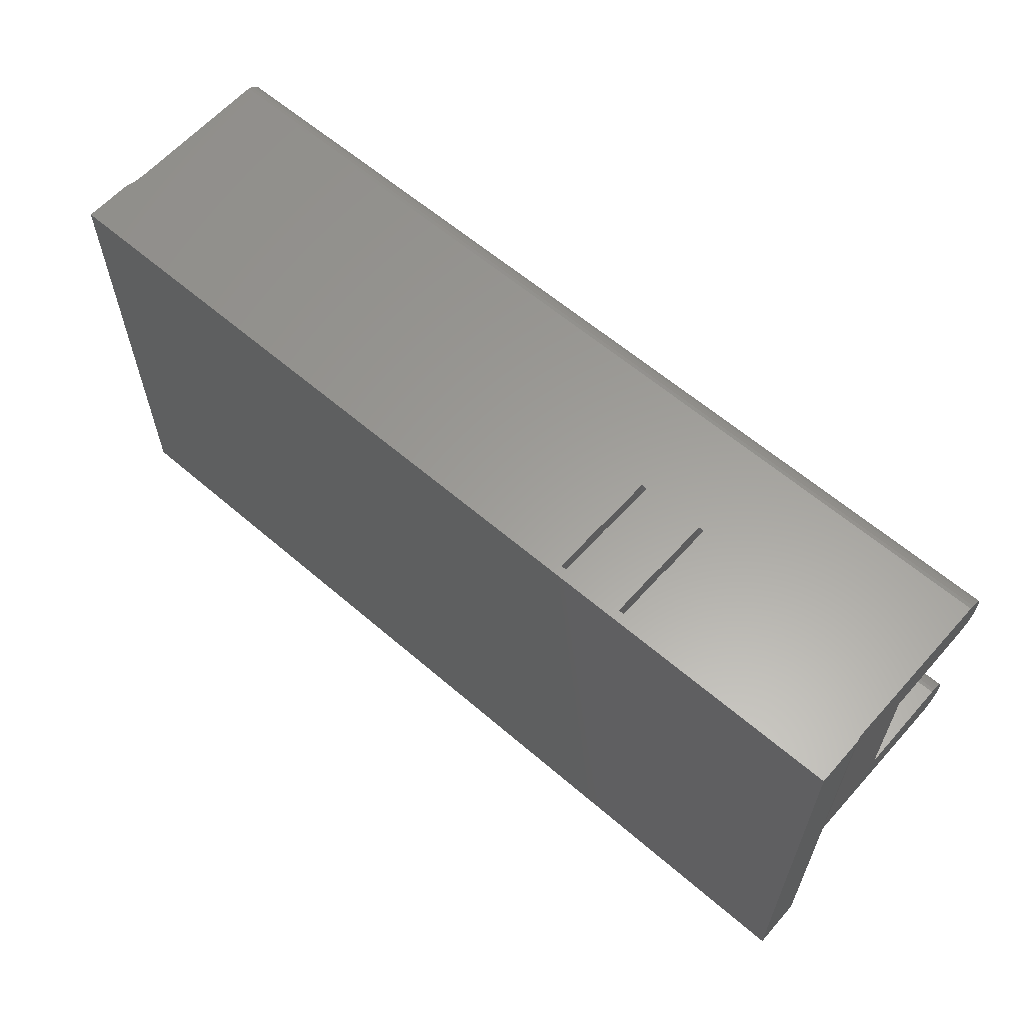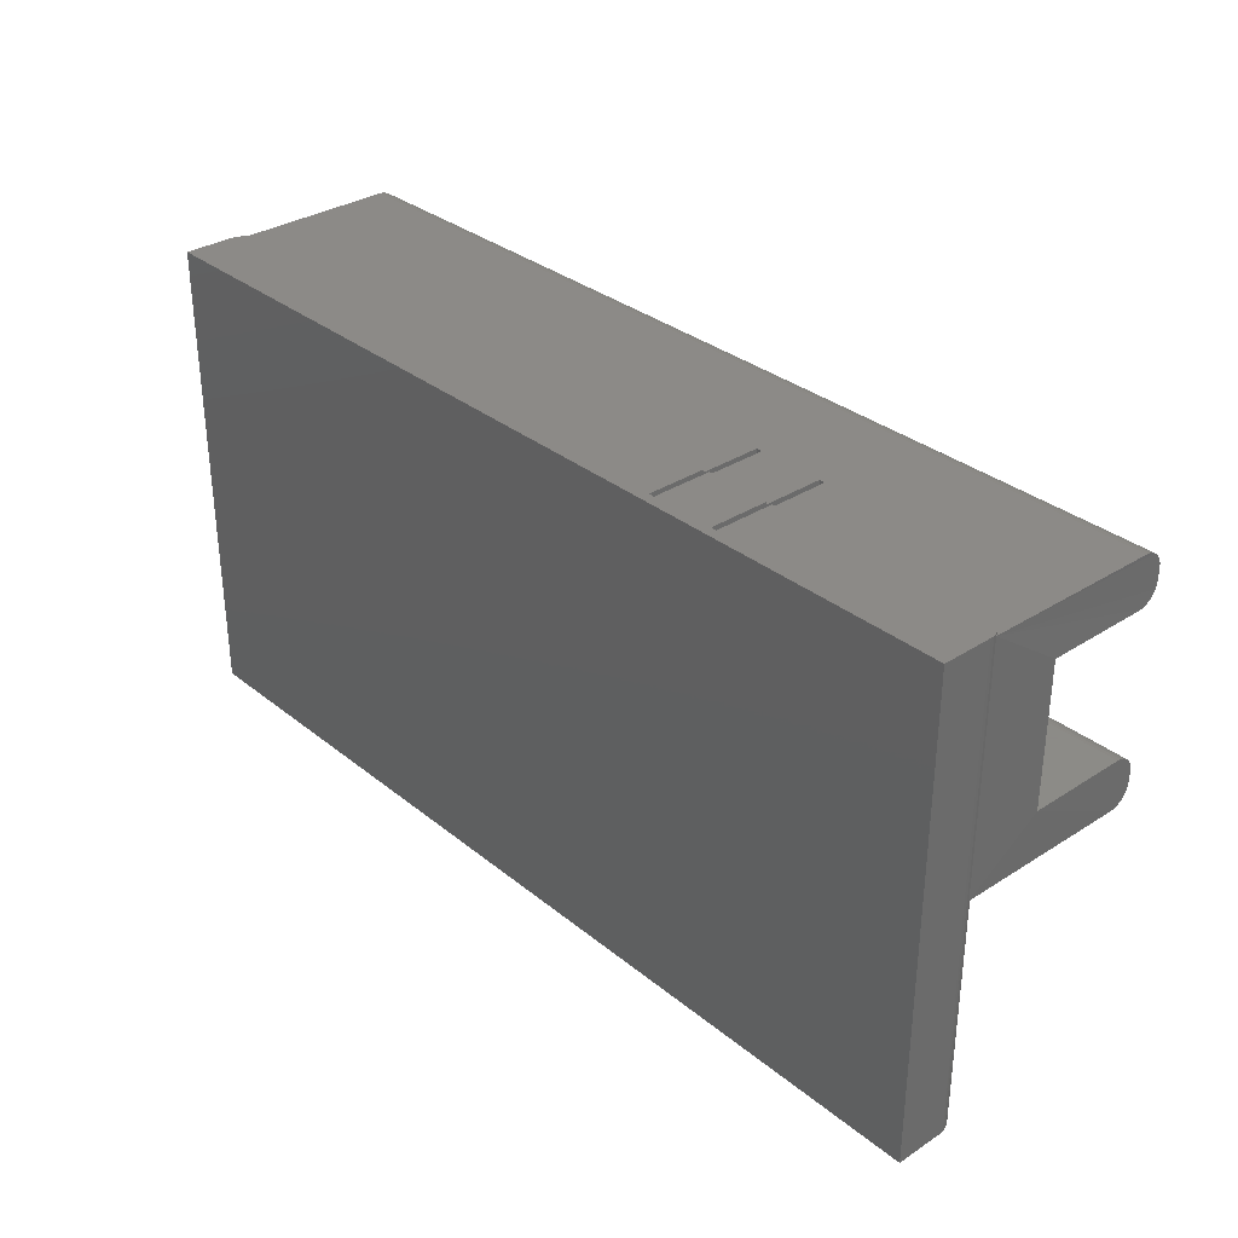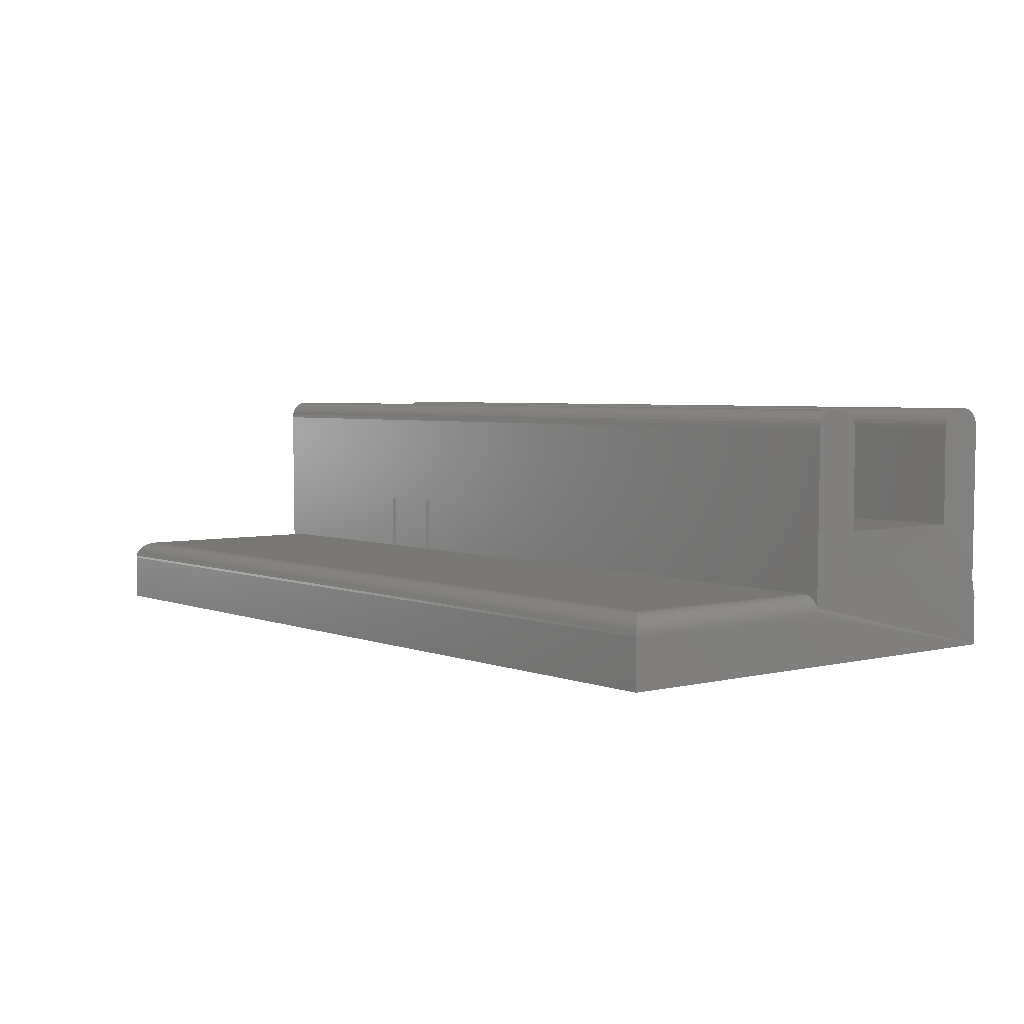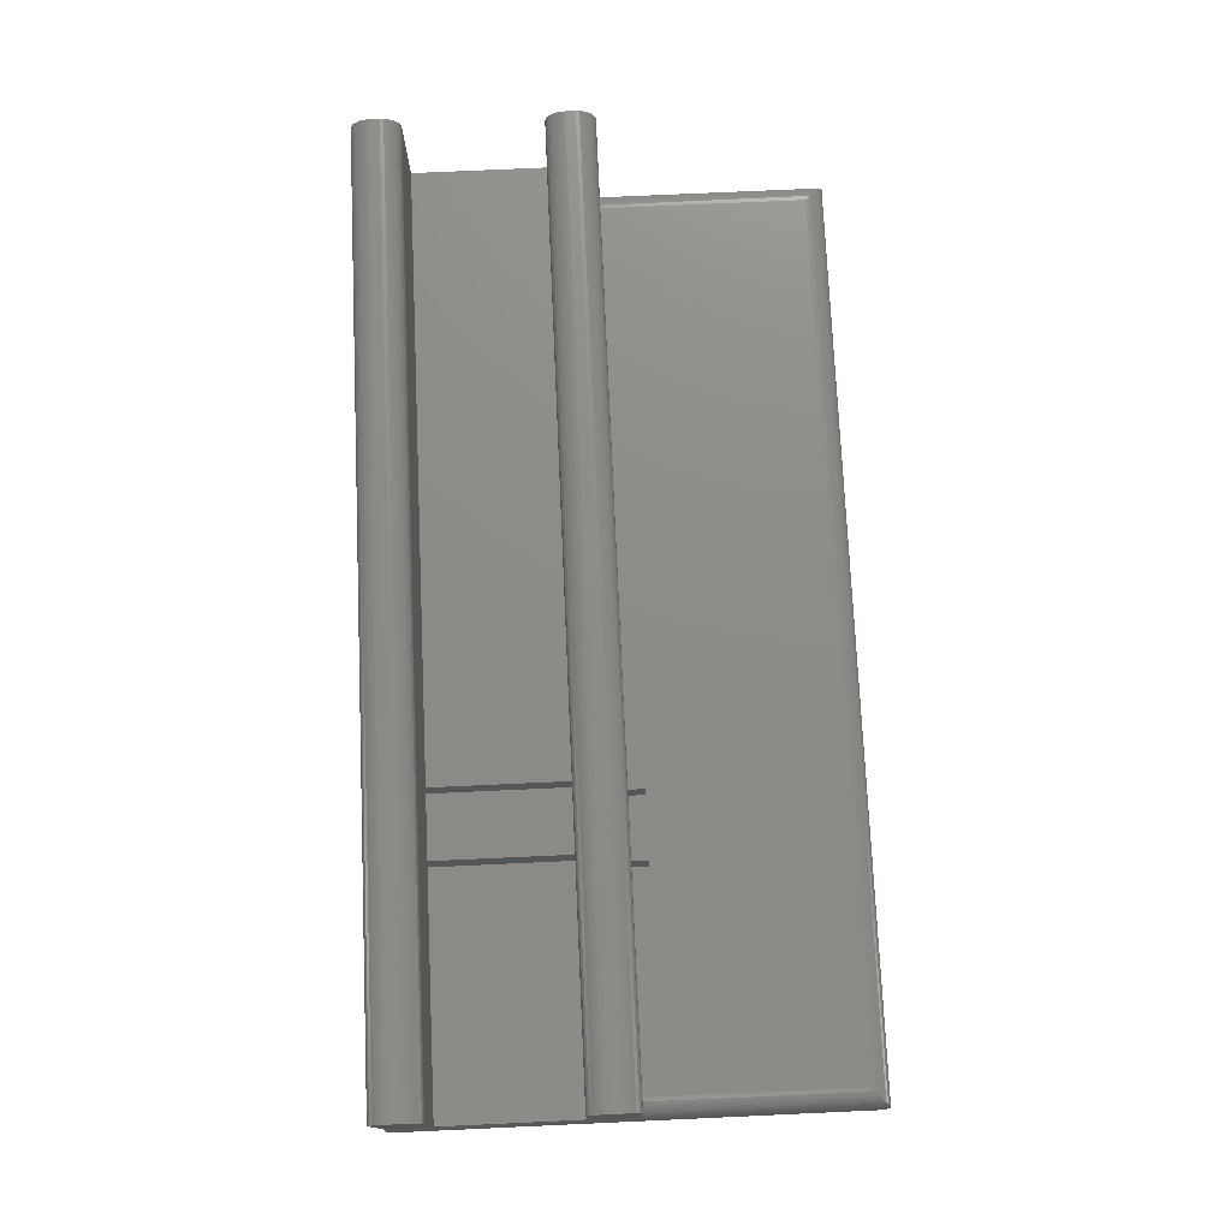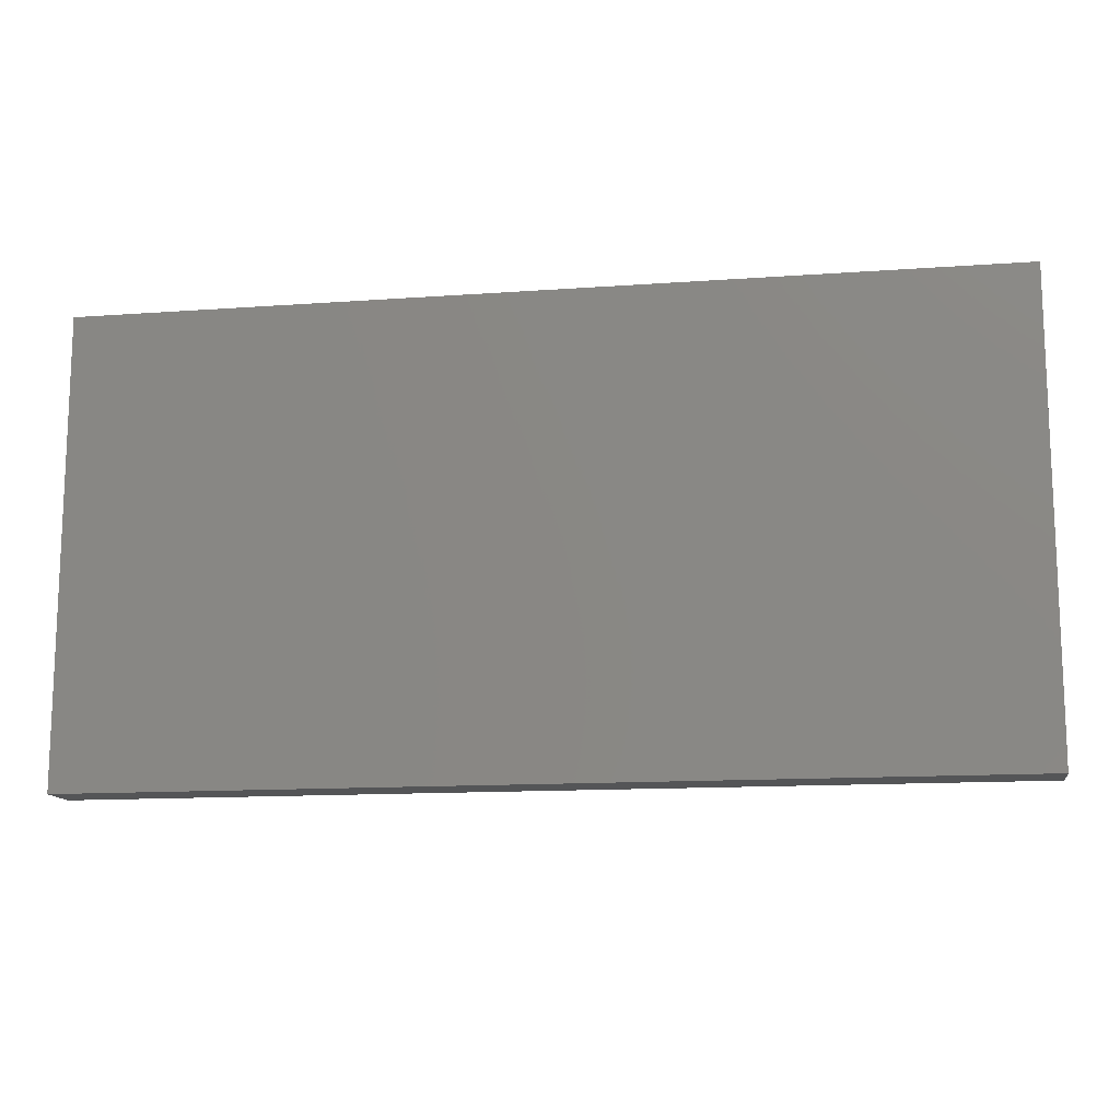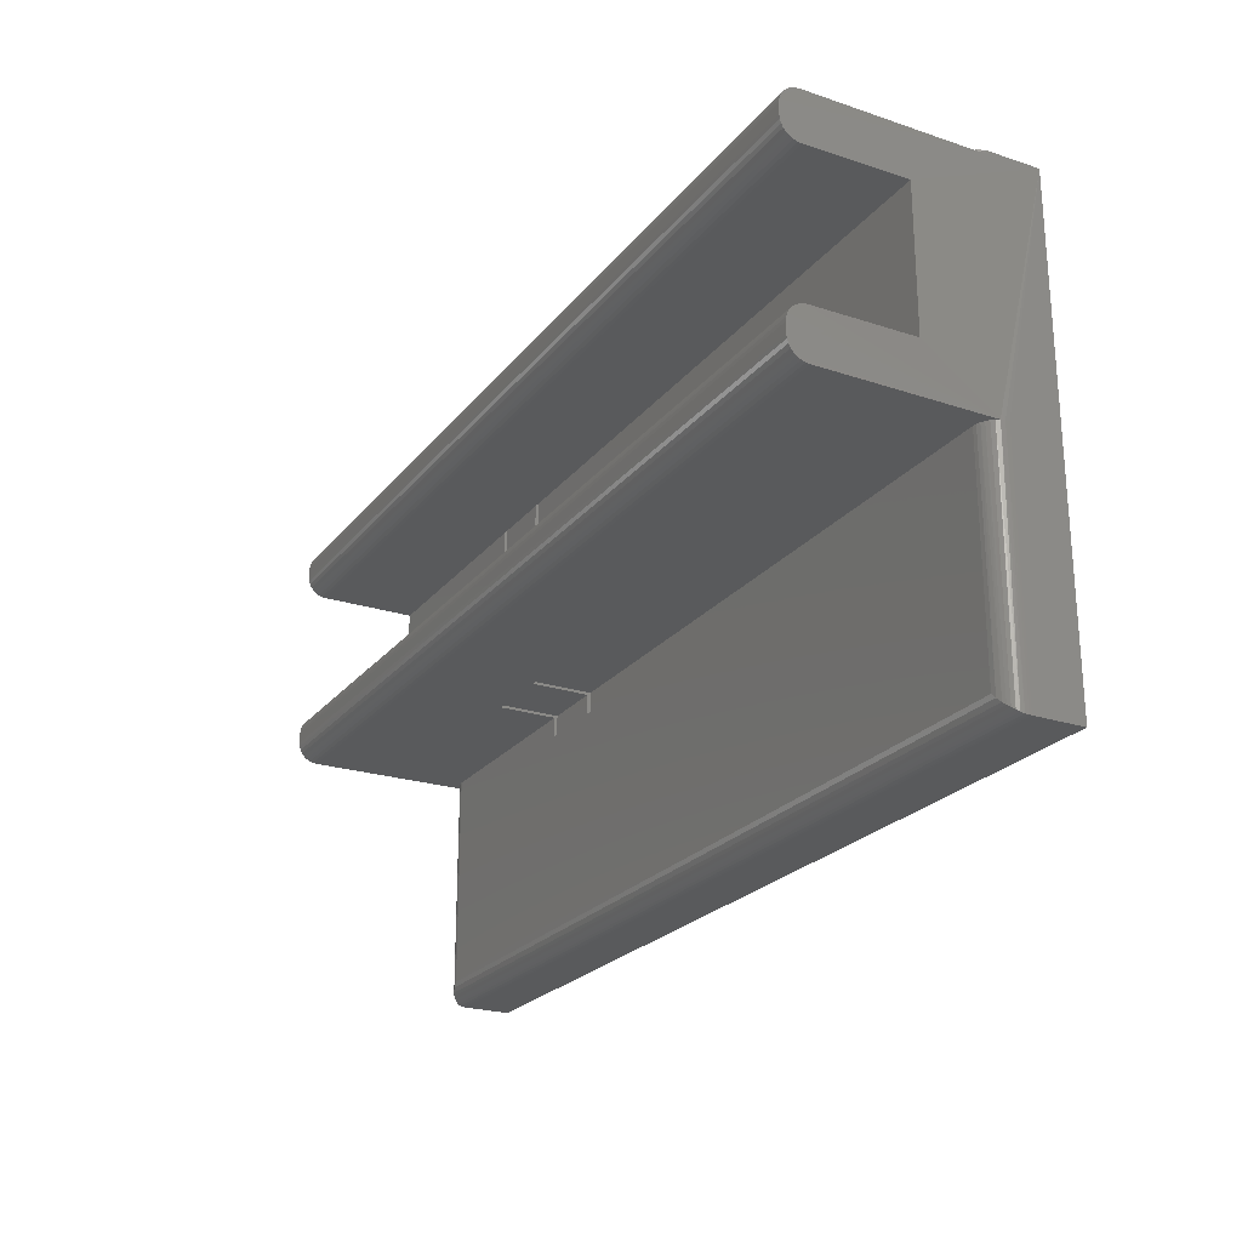
<metadata>
{"format":"stl","ext":"stl","renderer":"f3d","projection":"perspective","resolution":1024,"background":"white","views":[{"elev":60.8,"azim":-138.7,"up":"+Y"},{"elev":32.4,"azim":-131.9,"up":"+Y"},{"elev":4.0,"azim":51.3,"up":"+Z"},{"elev":75.3,"azim":-92.6,"up":"+Z"},{"elev":-13.2,"azim":-170.7,"up":"+Y"},{"elev":-23.6,"azim":61.4,"up":"+Y"}]}
</metadata>
<code>
# stl→obj: 194 verts, 400 faces
v 0 0.227 0.1016
v 0.1875 0.227 0.1016
v 0 0.3375 0.1016
v 0.1875 0.3375 0.1016
v 0.2474 0.227 0.1016
v 0.75 0.227 0.1016
v 0.2474 0.3375 0.1016
v 0.75 0.3375 0.1016
v 0.1921 0.227 0.1016
v 0.2428 0.227 0.1016
v 0.1921 0.3375 0.1016
v 0.2428 0.3375 0.1016
v 0 0.3789 0.03906
v 0.0003002 0.3789 0.04211
v 0.001189 0.3789 0.04504
v 0.1875 0.3789 0.007812
v 0.01562 0.3789 0.05469
v 0.1875 0.3789 0.05469
v 0.75 0.3789 0
v 0.2428 0.3789 0.007812
v 0.2474 0.3789 0.007812
v 0.2474 0.3789 0.05469
v 0.7344 0.3789 0.05469
v 0.7374 0.3789 0.05439
v 0.7404 0.3789 0.0535
v 0.75 0.3789 0.03906
v 0 0.3789 0
v 0.002633 0.3789 0.04774
v 0.004576 0.3789 0.05011
v 0.006944 0.3789 0.05205
v 0.009646 0.3789 0.0535
v 0.01258 0.3789 0.05439
v 0.1921 0.3789 0.007812
v 0.7497 0.3789 0.04211
v 0.7431 0.3789 0.05205
v 0.7454 0.3789 0.05011
v 0.7474 0.3789 0.04774
v 0.7488 0.3789 0.04504
v 0.1921 0.3789 0.05469
v 0.2428 0.3789 0.05469
v 0.01562 0.377 0.05469
v 0.1875 0.377 0.05469
v 0.2474 0.377 0.05469
v 0.7344 0.377 0.05469
v 0.1921 0.377 0.05469
v 0.2428 0.377 0.05469
v 0.7344 0.01562 0.05469
v 0.7344 0.1875 0.05469
v 0.2474 0.1875 0.05469
v 0.2474 0.1719 0.05469
v 0.2428 0.1719 0.05469
v 0.1921 0.1719 0.05469
v 0.1875 0.1719 0.05469
v 0.01562 0.01562 0.05469
v 0.01562 0.1875 0.05469
v 0.1875 0.1875 0.05469
v 0.1921 0.1875 0.05469
v 0.2428 0.1875 0.05469
v 0.1875 0.377 0.1016
v 0.75 0.377 0.1797
v 0.7488 0.377 0.04504
v 0.7474 0.377 0.04774
v 0.7454 0.377 0.05011
v 0.7431 0.377 0.05205
v 0.7404 0.377 0.0535
v 0.7374 0.377 0.05439
v 0.2474 0.377 0.1016
v 0 0.377 0.1797
v 0.2428 0.377 0.1016
v 0.1921 0.377 0.1016
v 0.01258 0.377 0.05439
v 0.009646 0.377 0.0535
v 0.006944 0.377 0.05205
v 0.004576 0.377 0.05011
v 0.002633 0.377 0.04774
v 0.001189 0.377 0.04504
v 0.2474 0.1875 0.1016
v 0 0.1875 0.1797
v 0.001189 0.1875 0.04504
v 0.002633 0.1875 0.04774
v 0.004576 0.1875 0.05011
v 0.006944 0.1875 0.05205
v 0.009646 0.1875 0.0535
v 0.01258 0.1875 0.05439
v 0.1875 0.1875 0.1016
v 0.1921 0.1875 0.1016
v 0.75 0.1875 0.1797
v 0.2428 0.1875 0.1016
v 0.7374 0.1875 0.05439
v 0.7404 0.1875 0.0535
v 0.7431 0.1875 0.05205
v 0.7454 0.1875 0.05011
v 0.7474 0.1875 0.04774
v 0.7488 0.1875 0.04504
v 0.2428 0.1719 0.007812
v 0.2474 0.1719 0.007812
v 0.1875 0.1719 0.007812
v 0.1921 0.1719 0.007812
v 0.75 0.227 0.1797
v 0 0.227 0.1797
v 0 0.3375 0.1797
v 0.75 0.3375 0.1797
v 0.75 0.1901 0.1884
v 0.75 0.1878 0.1827
v 0.75 0.1887 0.1857
v 0.75 0.2267 0.1827
v 0.75 0.2258 0.1857
v 0.75 0.2243 0.1884
v 0.75 0.2224 0.1907
v 0.75 0.22 0.1927
v 0.75 0.2173 0.1941
v 0.75 0.2144 0.195
v 0.75 0.2113 0.1953
v 0.75 0.2031 0.1953
v 0.75 0.2001 0.195
v 0.75 0.1971 0.1941
v 0.75 0.1944 0.1927
v 0.75 0.1921 0.1907
v 0.75 0.3673 0.1941
v 0.75 0.3767 0.1827
v 0.75 0.3758 0.1857
v 0.75 0.3743 0.1884
v 0.75 0.3724 0.1907
v 0.75 0.37 0.1927
v 0.75 0.3644 0.195
v 0.75 0.3613 0.1953
v 0.75 0.377 0.03906
v 0.7497 0.377 0.04211
v 0.75 0.3531 0.1953
v 0.75 0.3501 0.195
v 0.75 0.3471 0.1941
v 0.75 0.3444 0.1927
v 0.75 0.3421 0.1907
v 0.75 0.3401 0.1884
v 0.75 0.3387 0.1857
v 0.75 0.3378 0.1827
v 0.7497 0.1875 0.04211
v 0.75 0.1875 0.03906
v 0.75 0 0.03906
v 0.75 0 0
v 0 0.1875 0.03906
v 0 0 0
v 0 0 0.03906
v 0.0003002 0.1875 0.04211
v 0.0003002 0.377 0.04211
v 0 0.2243 0.1884
v 0 0.2267 0.1827
v 0 0.2258 0.1857
v 0 0.3743 0.1884
v 0 0.3767 0.1827
v 0 0.3758 0.1857
v 0 0.377 0.03906
v 0 0.3378 0.1827
v 0 0.3387 0.1857
v 0 0.3401 0.1884
v 0 0.3421 0.1907
v 0 0.3444 0.1927
v 0 0.3471 0.1941
v 0 0.3501 0.195
v 0 0.3531 0.1953
v 0 0.3613 0.1953
v 0 0.3644 0.195
v 0 0.3673 0.1941
v 0 0.37 0.1927
v 0 0.3724 0.1907
v 0 0.1878 0.1827
v 0 0.1887 0.1857
v 0 0.1901 0.1884
v 0 0.1921 0.1907
v 0 0.1944 0.1927
v 0 0.1971 0.1941
v 0 0.2001 0.195
v 0 0.2031 0.1953
v 0 0.2113 0.1953
v 0 0.2144 0.195
v 0 0.2173 0.1941
v 0 0.22 0.1927
v 0 0.2224 0.1907
v 0.738 0.01195 0.05425
v 0.7499 0.0001198 0.04099
v 0.7494 0.0006303 0.04346
v 0.7485 0.001535 0.04582
v 0.7472 0.002811 0.048
v 0.7456 0.004419 0.04995
v 0.7437 0.006313 0.05161
v 0.7416 0.008436 0.05294
v 0.01195 0.01195 0.05425
v 0.001535 0.001535 0.04582
v 0.002811 0.002811 0.048
v 0.004419 0.004419 0.04995
v 0.006313 0.006313 0.05161
v 0.008436 0.008436 0.05294
v 0.0001198 0.0001198 0.04099
v 0.0006303 0.0006303 0.04346
f 1 2 3
f 3 2 4
f 5 6 7
f 7 6 8
f 9 10 11
f 11 10 12
f 13 14 15
f 16 17 18
f 19 20 21
f 19 21 22
f 19 22 23
f 19 23 24
f 19 24 25
f 19 25 26
f 27 13 15
f 27 15 28
f 27 28 29
f 27 29 30
f 27 30 31
f 27 31 32
f 27 32 17
f 27 17 16
f 27 16 33
f 27 33 20
f 27 20 19
f 34 26 25
f 34 25 35
f 34 35 36
f 34 36 37
f 34 37 38
f 39 40 33
f 33 40 20
f 41 42 17
f 17 42 18
f 43 44 22
f 22 44 23
f 45 46 39
f 39 46 40
f 47 48 49
f 47 49 50
f 47 50 51
f 47 51 52
f 47 52 53
f 47 53 54
f 54 53 55
f 55 53 56
f 52 51 57
f 57 51 58
f 41 59 42
f 60 61 62
f 60 62 63
f 60 63 64
f 60 64 65
f 60 65 66
f 60 66 44
f 60 44 43
f 60 43 67
f 68 60 67
f 68 67 69
f 68 69 70
f 68 70 59
f 68 59 41
f 68 41 71
f 68 71 72
f 68 72 73
f 68 73 74
f 68 74 75
f 68 75 76
f 69 46 70
f 70 46 45
f 48 77 49
f 78 79 80
f 78 80 81
f 78 81 82
f 78 82 83
f 78 83 84
f 78 84 55
f 78 55 56
f 78 56 85
f 78 85 86
f 78 86 87
f 87 86 88
f 87 88 77
f 87 77 48
f 87 48 89
f 87 89 90
f 87 90 91
f 87 91 92
f 87 92 93
f 87 93 94
f 86 57 88
f 88 57 58
f 51 50 95
f 95 50 96
f 5 49 77
f 5 7 49
f 96 49 21
f 96 50 49
f 43 7 67
f 49 7 21
f 21 7 43
f 21 43 22
f 20 46 95
f 20 40 46
f 95 58 51
f 88 58 10
f 46 69 12
f 46 12 10
f 46 10 58
f 46 58 95
f 12 69 7
f 7 69 67
f 88 10 77
f 77 10 5
f 95 96 20
f 20 96 21
f 53 52 97
f 97 52 98
f 9 57 86
f 9 11 57
f 98 57 33
f 98 52 57
f 45 11 70
f 57 11 33
f 33 11 45
f 33 45 39
f 16 42 97
f 16 18 42
f 97 56 53
f 85 56 2
f 42 59 4
f 42 4 2
f 42 2 56
f 42 56 97
f 4 59 11
f 11 59 70
f 85 2 86
f 86 2 9
f 97 98 16
f 16 98 33
f 99 6 5
f 100 99 5
f 100 5 10
f 100 10 9
f 100 9 2
f 100 2 1
f 101 3 4
f 101 4 11
f 101 11 12
f 101 12 7
f 101 7 8
f 101 8 102
f 87 103 104
f 104 103 105
f 94 8 6
f 94 6 99
f 94 99 106
f 94 106 107
f 94 107 108
f 94 108 109
f 94 109 110
f 94 110 111
f 94 111 112
f 94 112 113
f 94 113 114
f 94 114 115
f 94 115 116
f 94 116 117
f 94 117 118
f 94 118 103
f 94 103 87
f 119 61 60
f 119 60 120
f 119 120 121
f 119 121 122
f 119 122 123
f 119 123 124
f 125 126 127
f 125 127 128
f 125 128 61
f 125 61 119
f 19 26 127
f 19 127 126
f 19 126 129
f 19 129 130
f 19 130 131
f 19 131 132
f 19 132 133
f 19 133 134
f 19 134 135
f 19 135 136
f 19 136 102
f 19 102 8
f 19 8 94
f 19 94 137
f 19 137 138
f 19 138 139
f 19 139 140
f 141 142 143
f 141 144 145
f 100 146 147
f 147 146 148
f 68 149 150
f 150 149 151
f 152 13 27
f 152 27 142
f 152 142 141
f 152 141 145
f 76 145 144
f 76 144 79
f 76 79 1
f 76 1 3
f 76 3 101
f 76 101 153
f 76 153 154
f 76 154 155
f 76 155 156
f 76 156 157
f 76 157 158
f 76 158 159
f 76 159 160
f 76 160 161
f 76 161 162
f 76 162 163
f 76 163 164
f 76 164 165
f 76 165 149
f 76 149 68
f 1 79 78
f 1 78 166
f 1 166 167
f 1 167 168
f 1 168 169
f 1 169 170
f 1 170 171
f 1 171 172
f 1 172 173
f 1 173 174
f 1 174 175
f 1 175 176
f 1 176 177
f 1 177 178
f 1 178 146
f 1 146 100
f 173 114 174
f 174 114 113
f 78 87 166
f 166 87 104
f 166 104 167
f 167 104 105
f 167 105 168
f 168 105 103
f 168 103 169
f 169 103 118
f 169 118 170
f 170 118 117
f 170 117 171
f 171 117 116
f 171 116 172
f 172 116 115
f 172 115 173
f 173 115 114
f 99 100 106
f 106 100 147
f 106 147 107
f 107 147 148
f 107 148 108
f 108 148 146
f 108 146 109
f 109 146 178
f 109 178 110
f 110 178 177
f 110 177 111
f 111 177 176
f 111 176 112
f 112 176 175
f 112 175 113
f 113 175 174
f 160 129 161
f 161 129 126
f 101 102 153
f 153 102 136
f 153 136 154
f 154 136 135
f 154 135 155
f 155 135 134
f 155 134 156
f 156 134 133
f 156 133 157
f 157 133 132
f 157 132 158
f 158 132 131
f 158 131 159
f 159 131 130
f 159 130 160
f 160 130 129
f 60 68 120
f 120 68 150
f 120 150 121
f 121 150 151
f 121 151 122
f 122 151 149
f 122 149 123
f 123 149 165
f 123 165 124
f 124 165 164
f 124 164 119
f 119 164 163
f 119 163 125
f 125 163 162
f 125 162 126
f 126 162 161
f 143 142 139
f 139 142 140
f 48 179 89
f 48 47 179
f 138 180 139
f 138 137 180
f 181 180 137
f 137 94 181
f 181 94 182
f 182 94 93
f 182 93 183
f 183 93 92
f 183 92 184
f 184 92 91
f 184 91 185
f 186 185 91
f 91 90 186
f 179 186 90
f 179 90 89
f 47 187 179
f 47 54 187
f 188 183 189
f 189 183 184
f 189 184 190
f 190 184 185
f 190 185 191
f 191 185 186
f 191 186 192
f 192 186 179
f 192 179 187
f 143 139 193
f 193 139 180
f 193 180 194
f 194 180 181
f 194 181 188
f 188 181 182
f 188 182 183
f 54 84 187
f 54 55 84
f 141 193 144
f 141 143 193
f 144 193 194
f 144 194 188
f 144 188 79
f 79 188 189
f 79 189 80
f 80 189 190
f 80 190 81
f 81 190 191
f 81 191 82
f 82 191 192
f 82 192 83
f 83 192 187
f 83 187 84
f 127 26 128
f 128 26 34
f 128 34 61
f 61 34 38
f 61 38 62
f 62 38 37
f 62 37 63
f 63 37 36
f 63 36 64
f 64 36 35
f 64 35 65
f 65 35 25
f 65 25 66
f 66 25 24
f 66 24 44
f 44 24 23
f 13 152 14
f 14 152 145
f 14 145 15
f 15 145 76
f 15 76 28
f 28 76 75
f 28 75 29
f 29 75 74
f 29 74 30
f 30 74 73
f 30 73 31
f 31 73 72
f 31 72 32
f 32 72 71
f 32 71 17
f 17 71 41
f 142 27 140
f 140 27 19

</code>
